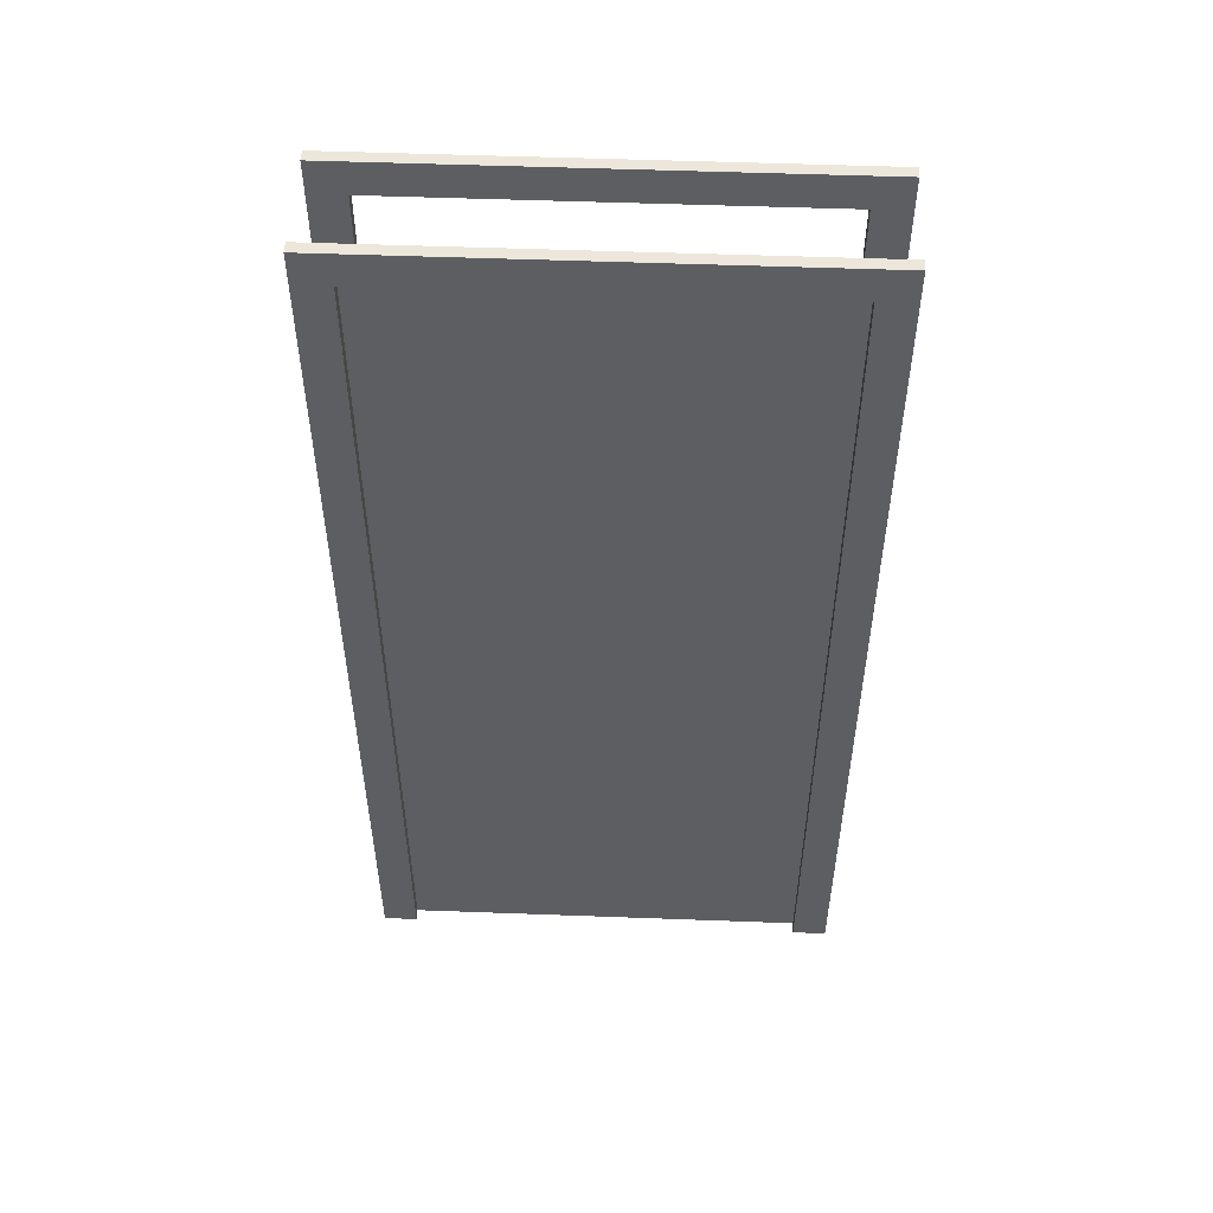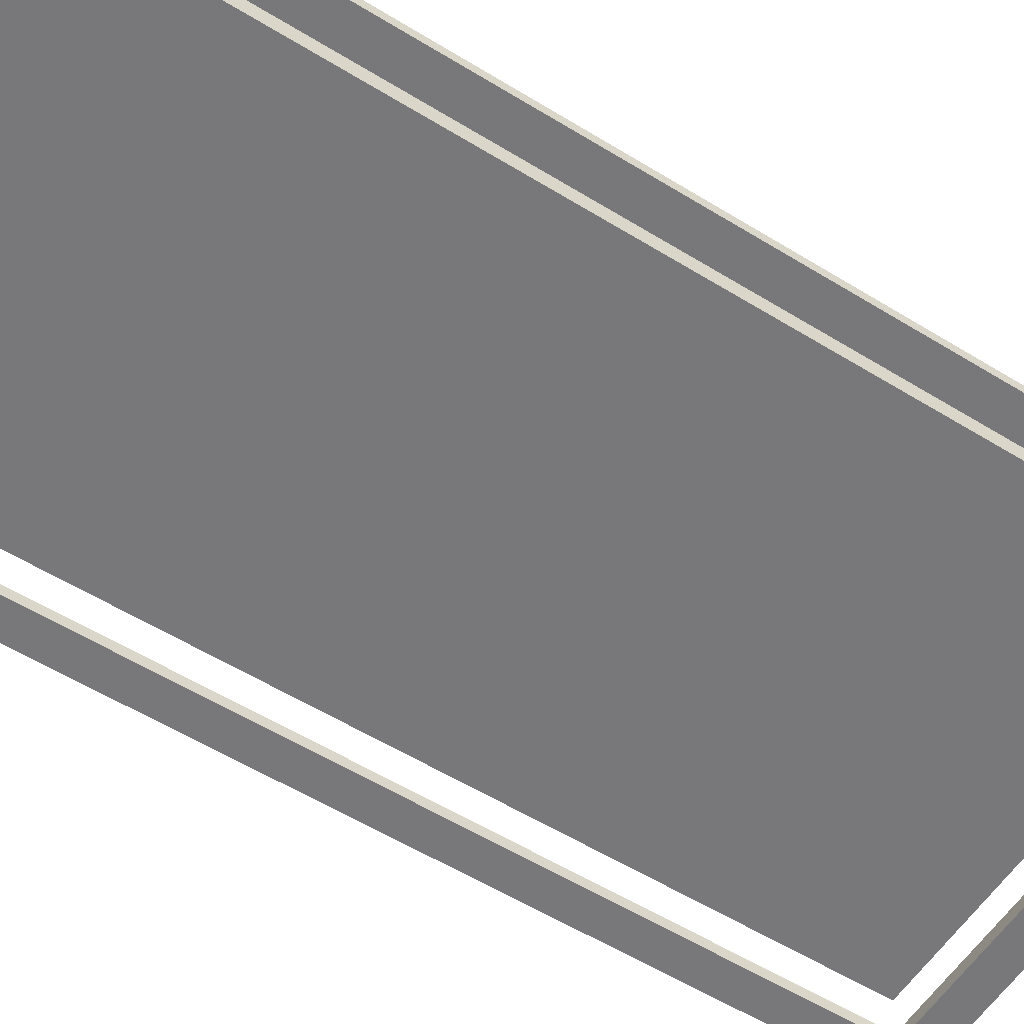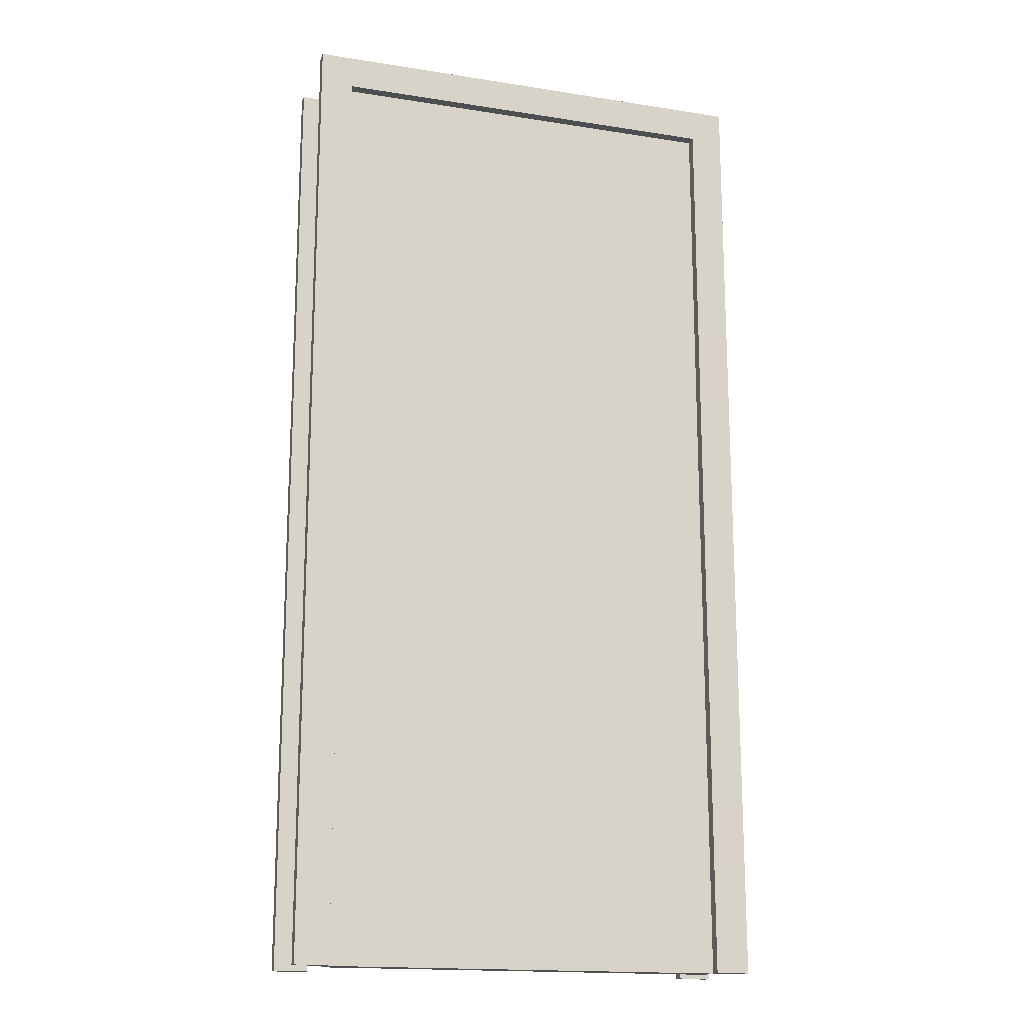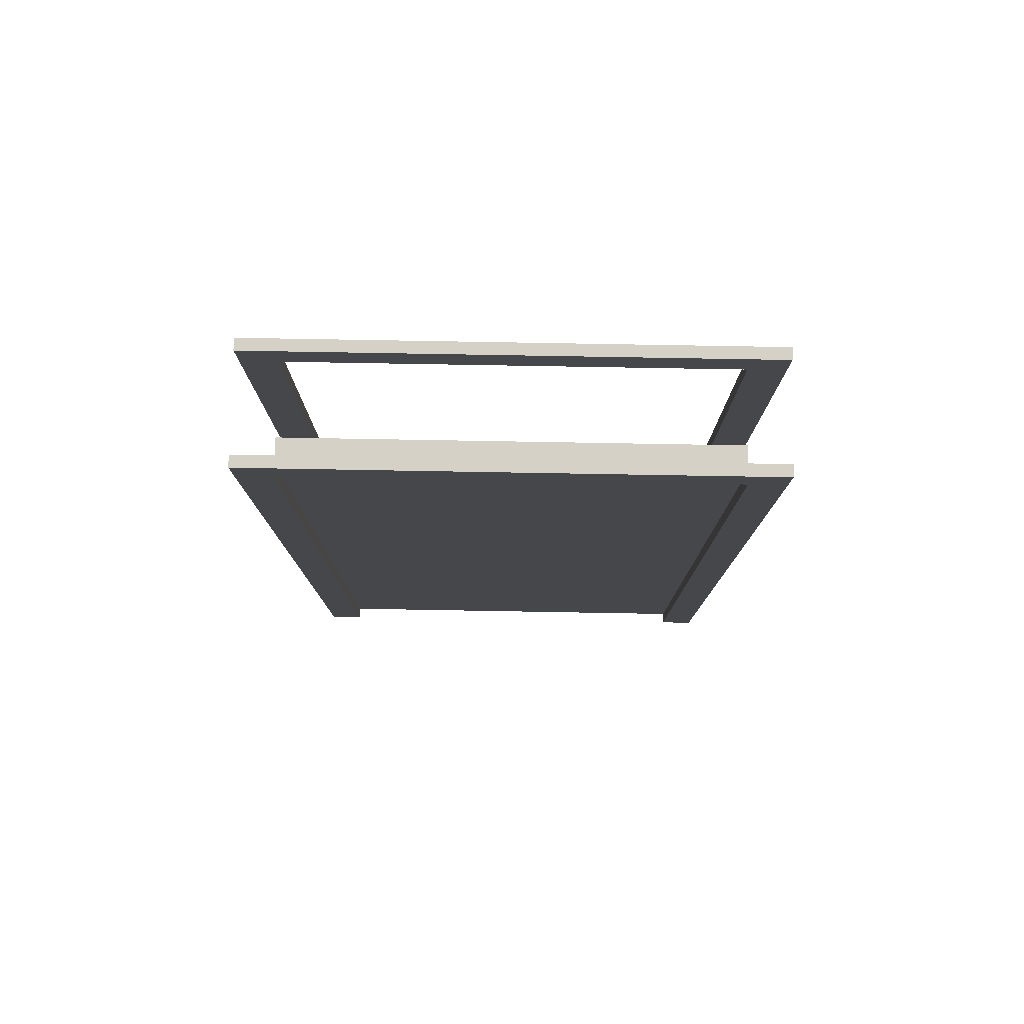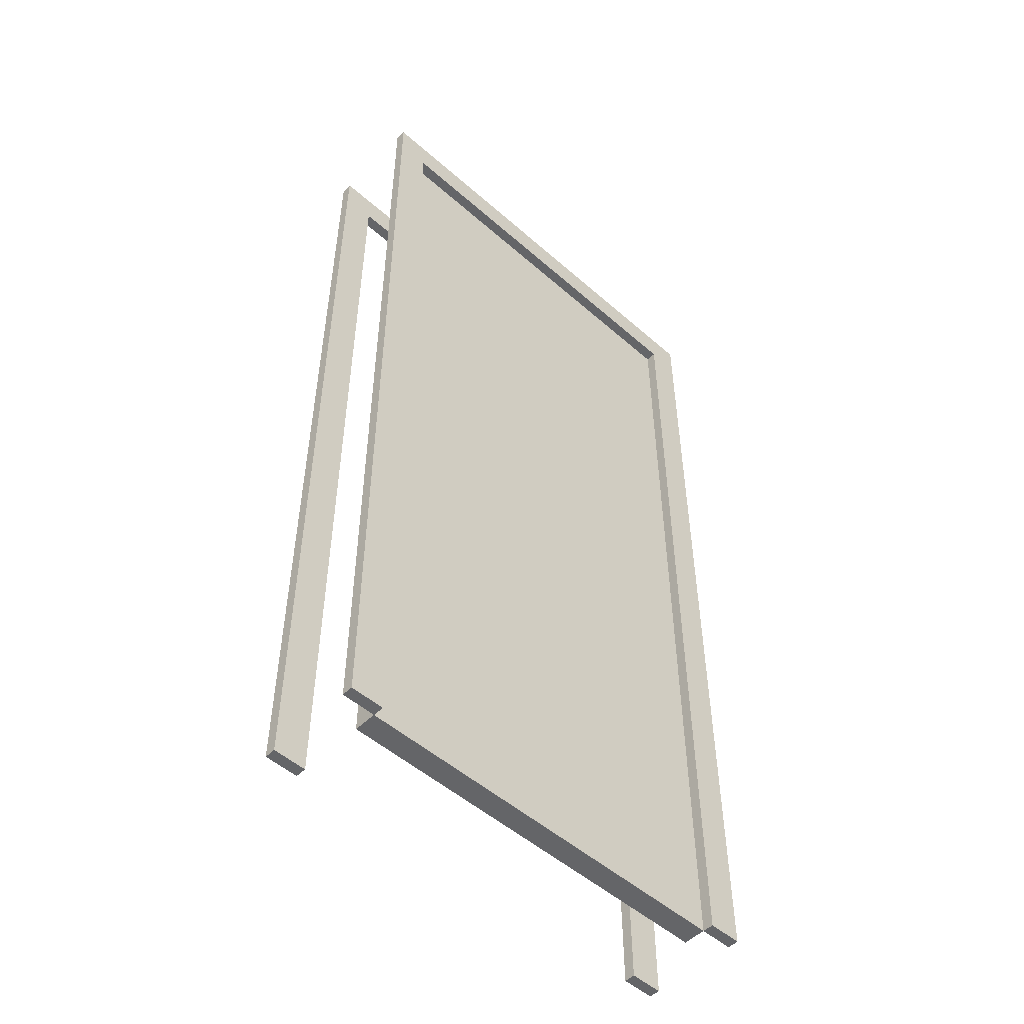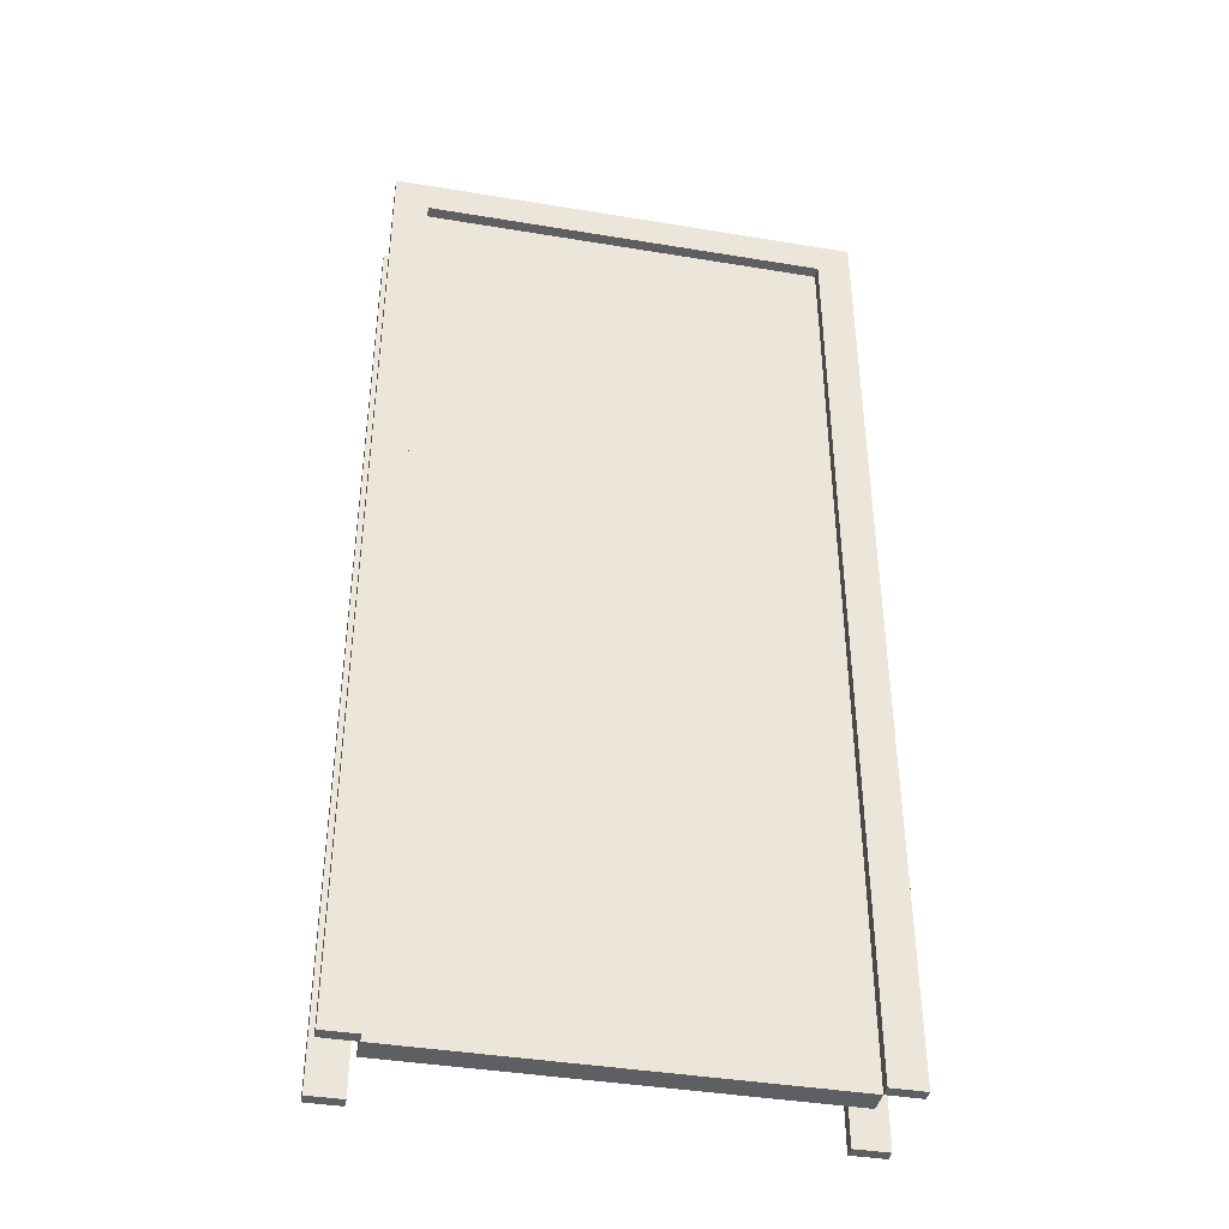
<metadata>
{"format":"obj","ext":"obj","renderer":"f3d","projection":"perspective","resolution":1024,"background":"white","views":[{"elev":52.4,"azim":2.3,"up":"+Y"},{"elev":-57.6,"azim":57.5,"up":"+Z"},{"elev":-16.8,"azim":-17.6,"up":"+Y"},{"elev":79.6,"azim":1.0,"up":"+Y"},{"elev":-51.5,"azim":-43.6,"up":"+Y"},{"elev":-40.4,"azim":-11.5,"up":"+Y"}]}
</metadata>
<code>
o 267261
v -9.212 13.98 10.93
v -9.212 11.8 10.93
v -9.136 11.8 10.93
v -9.136 13.9 10.93
v -8.236 13.9 10.93
v -8.236 11.8 10.93
v -8.16 11.8 10.93
v -8.16 13.98 10.93
v -9.212 13.98 10.9
v -8.16 13.98 10.9
v -8.16 11.8 10.9
v -8.236 11.8 10.9
v -8.236 13.9 10.9
v -9.136 13.9 10.9
v -9.136 11.8 10.9
v -9.212 11.8 10.9
v -8.16 13.98 10.68
v -8.16 11.8 10.68
v -8.236 11.8 10.68
v -8.236 13.9 10.68
v -9.136 13.9 10.68
v -9.136 11.8 10.68
v -9.212 11.8 10.68
v -9.212 13.98 10.68
v -8.16 13.98 10.7
v -9.212 13.98 10.7
v -9.212 11.8 10.7
v -9.136 11.8 10.7
v -9.136 13.9 10.7
v -8.236 13.9 10.7
v -8.236 11.8 10.7
v -8.16 11.8 10.7
v -8.236 13.9 10.85
v -8.236 11.8 10.85
v -9.136 11.8 10.85
v -9.136 13.9 10.85
f 2 4 1
f 5 1 4
f 4 2 3
f 7 8 5
f 1 5 8
f 5 6 7
f 11 13 10
f 14 10 13
f 13 11 12
f 16 9 14
f 10 14 9
f 14 15 16
f 9 1 8
f 8 10 9
f 10 8 7
f 7 11 10
f 12 7 6
f 7 12 11
f 12 6 5
f 5 13 12
f 14 5 4
f 5 14 13
f 14 4 3
f 3 15 14
f 16 3 2
f 3 16 15
f 16 2 1
f 1 9 16
f 18 20 17
f 21 17 20
f 20 18 19
f 23 24 21
f 17 21 24
f 21 22 23
f 27 29 26
f 30 26 29
f 29 27 28
f 32 25 30
f 26 30 25
f 30 31 32
f 25 17 24
f 24 26 25
f 26 24 23
f 23 27 26
f 28 23 22
f 23 28 27
f 28 22 21
f 21 29 28
f 29 21 20
f 20 30 29
f 30 20 19
f 19 31 30
f 32 19 18
f 19 32 31
f 32 18 17
f 17 25 32
f 35 33 34
f 33 35 36
f 12 14 15
f 14 12 13
f 13 33 36
f 36 14 13
f 14 36 35
f 35 15 14
f 15 35 34
f 34 12 15
f 12 34 33
f 33 13 12

</code>
